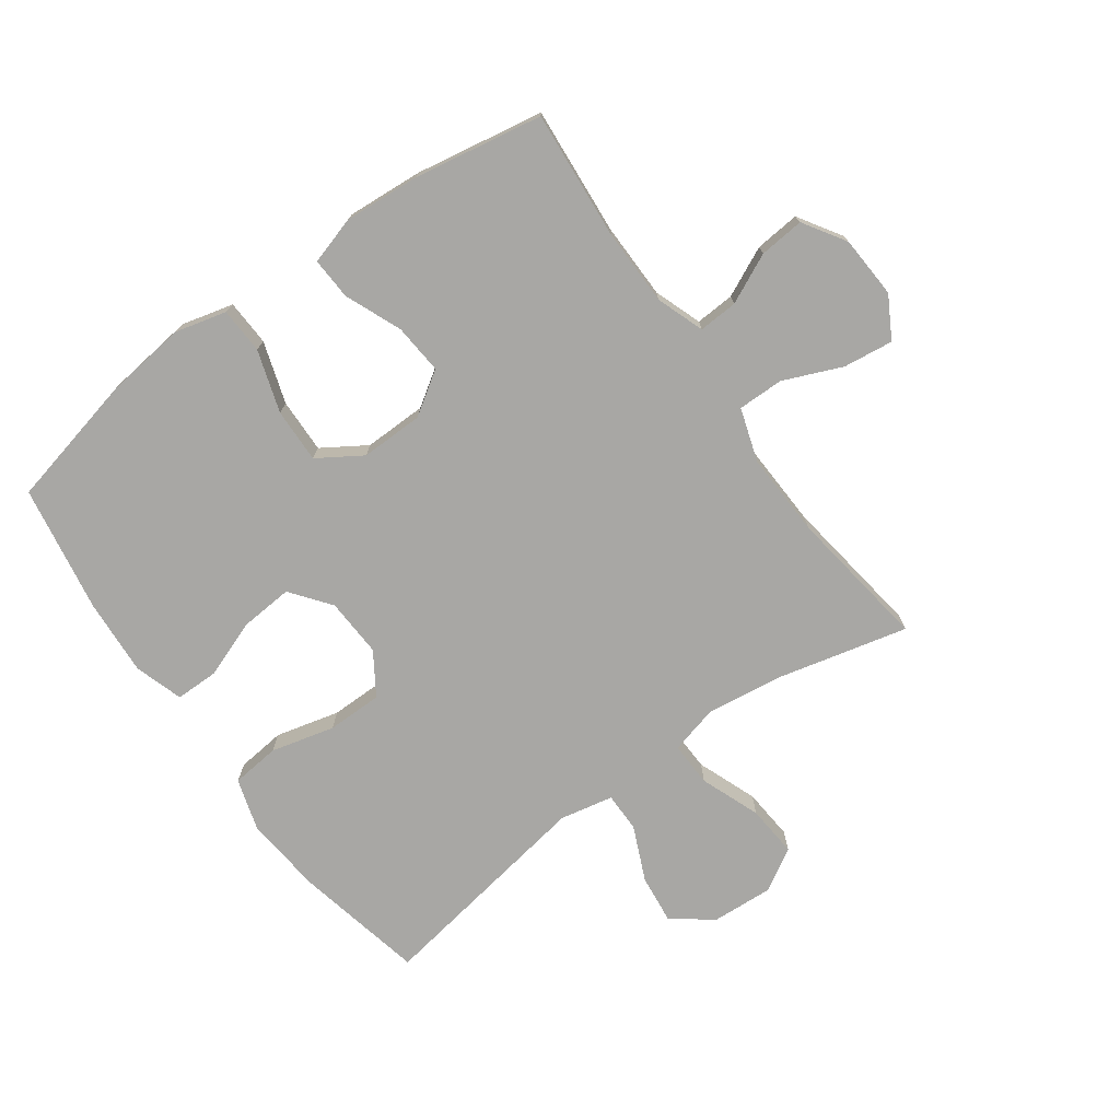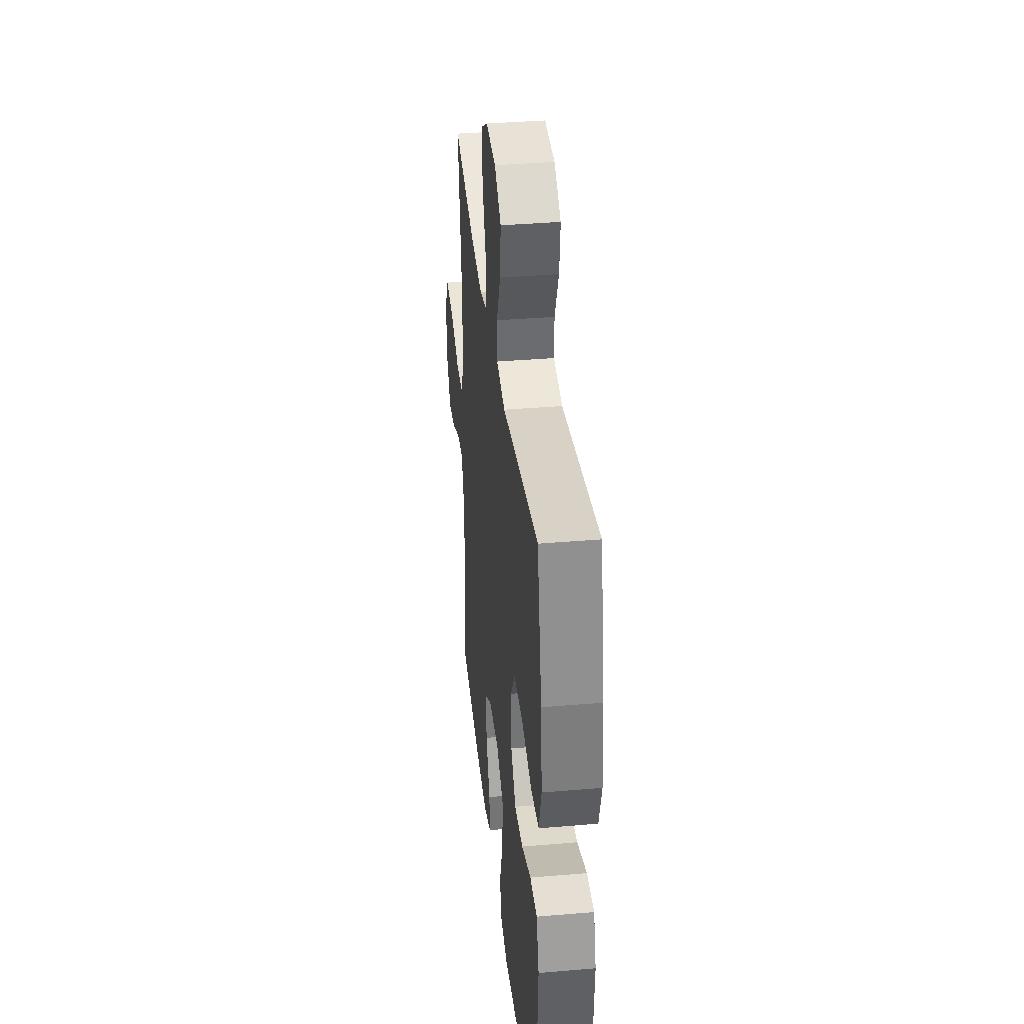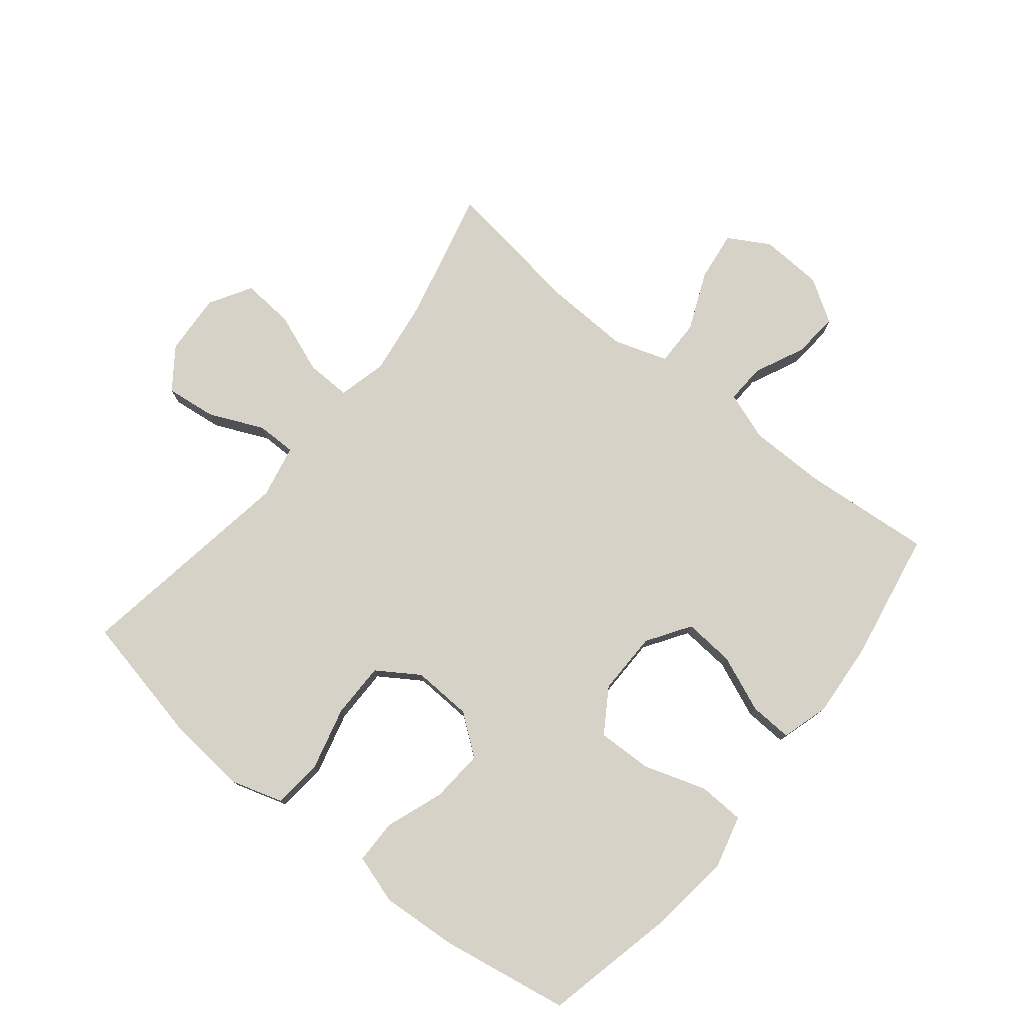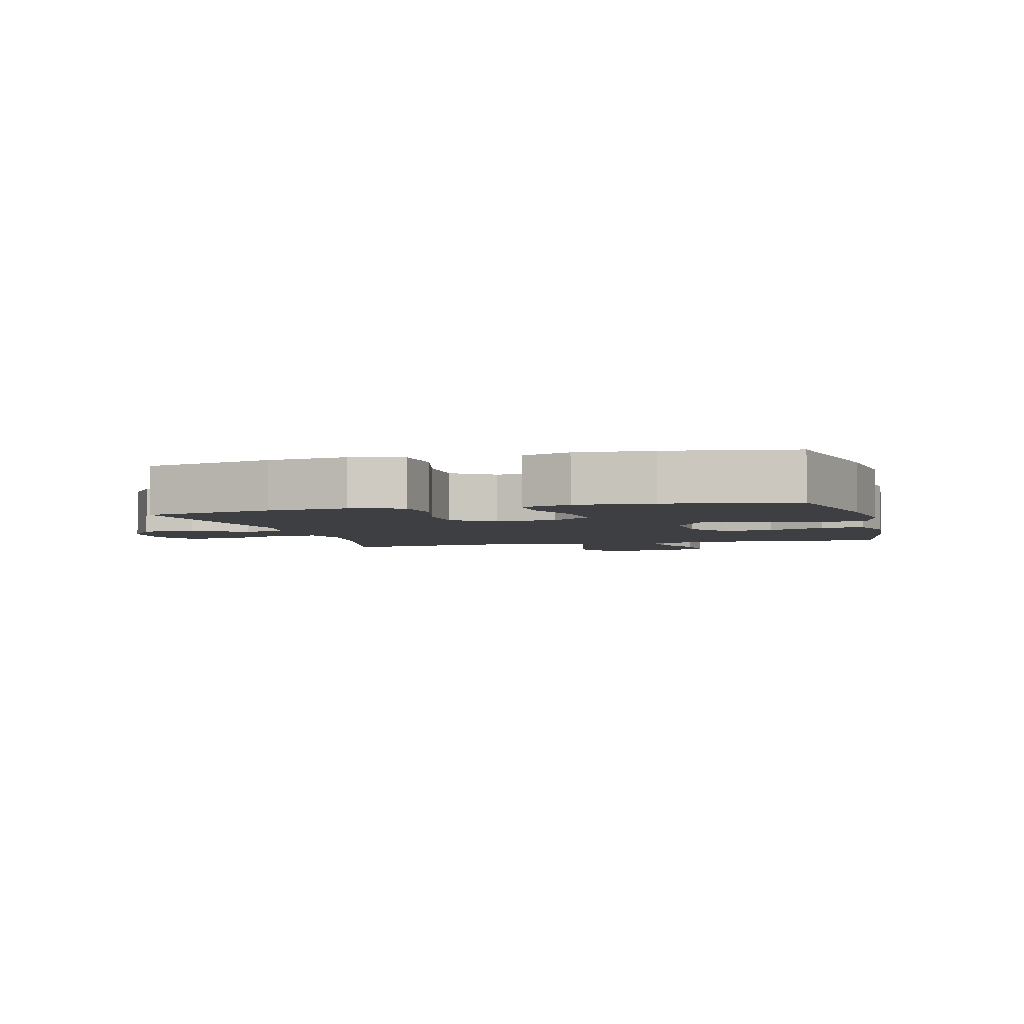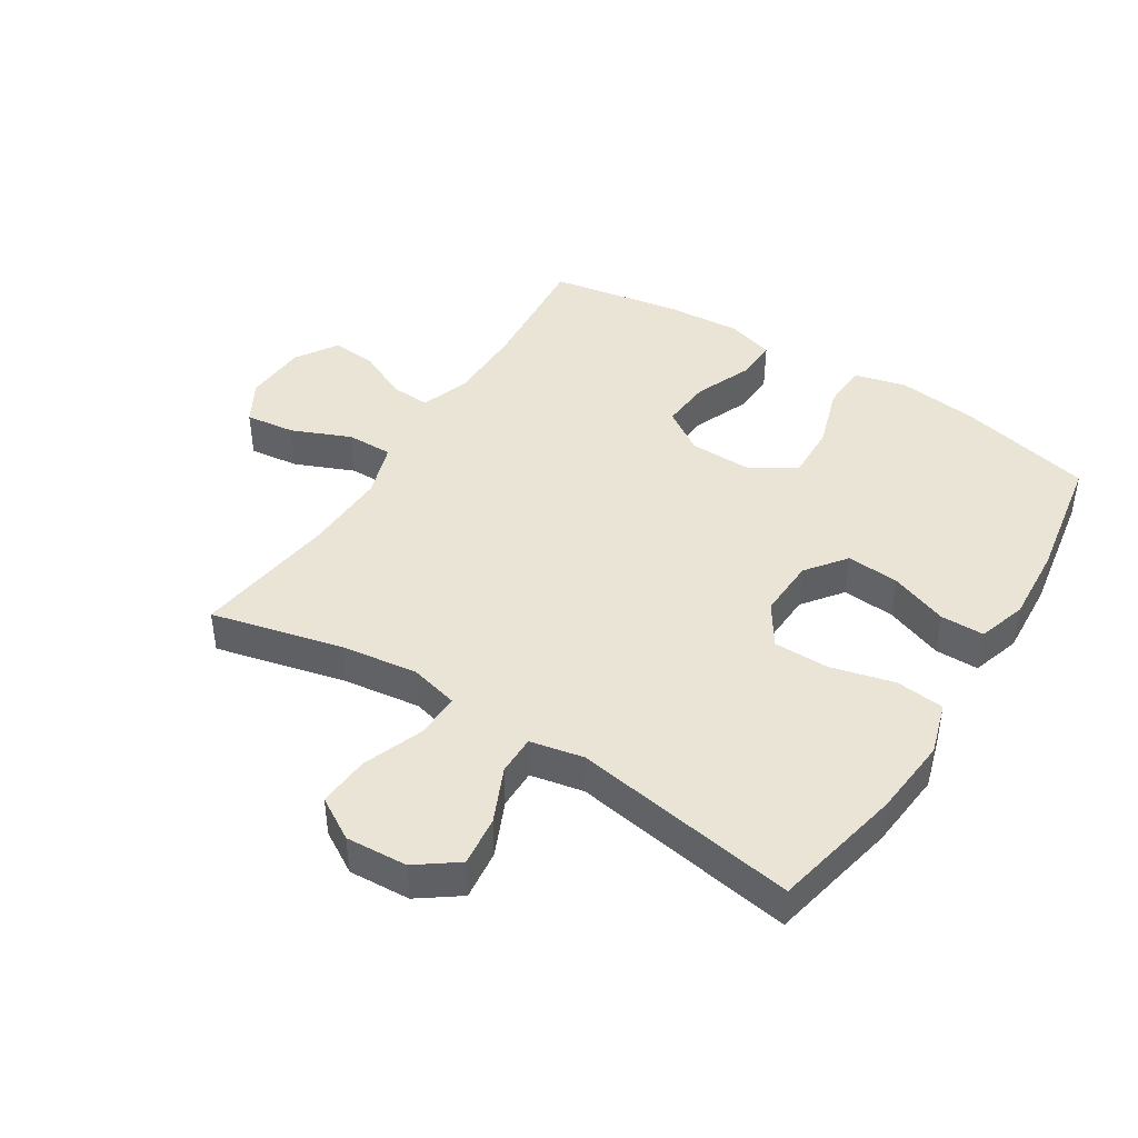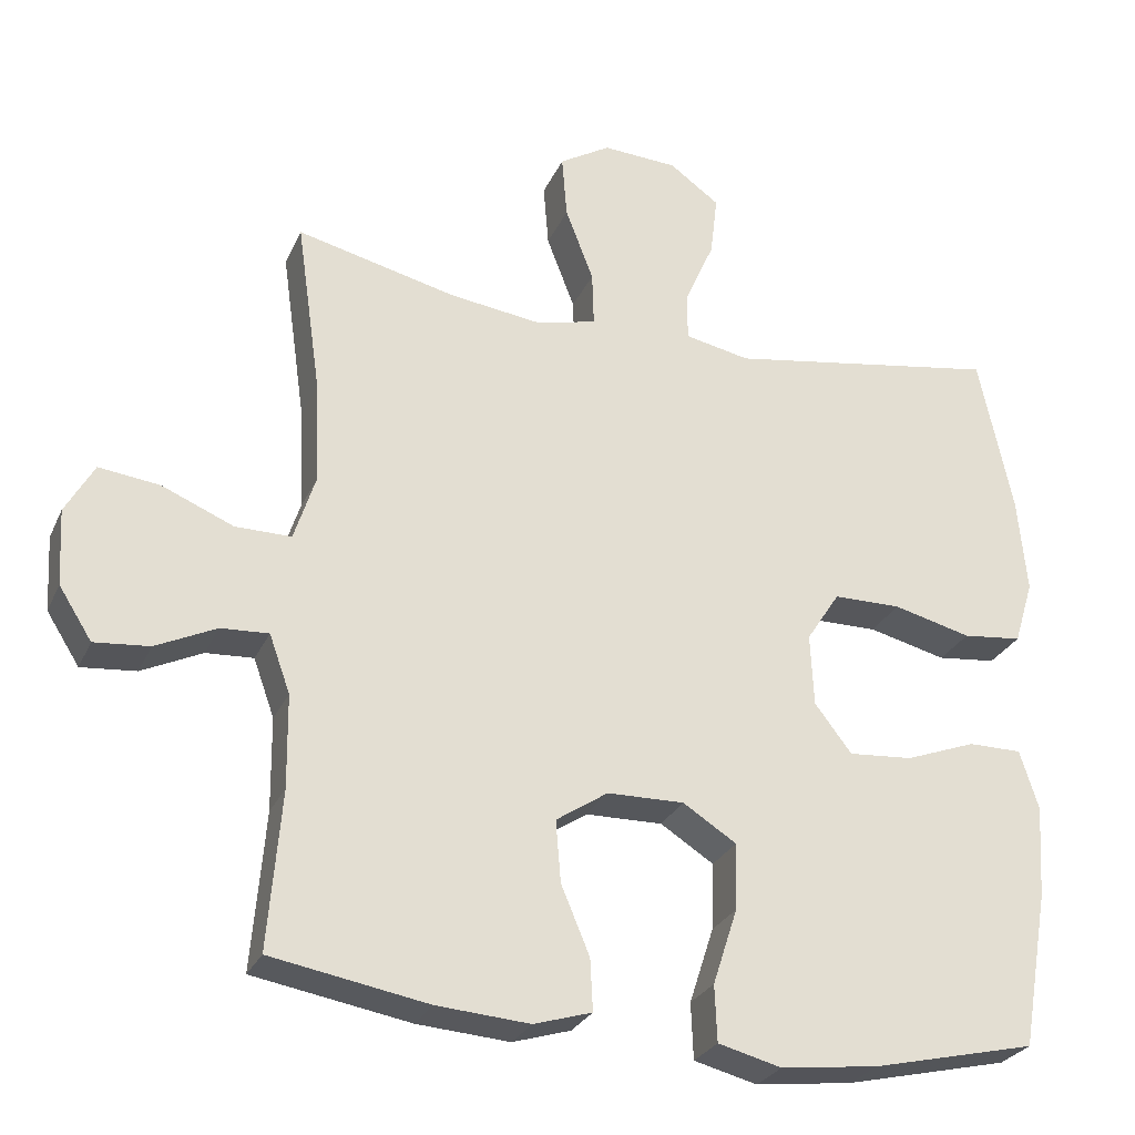
<metadata>
{"format":"obj","ext":"obj","renderer":"f3d","projection":"perspective","resolution":1024,"background":"white","views":[{"elev":-74.6,"azim":-144.2,"up":"+Y"},{"elev":36.7,"azim":83.7,"up":"+Z"},{"elev":77.6,"azim":128.7,"up":"+Y"},{"elev":-3.9,"azim":104.9,"up":"+Y"},{"elev":43.9,"azim":32.2,"up":"+Y"},{"elev":-27.2,"azim":-20.4,"up":"+Z"}]}
</metadata>
<code>
o path940
v -0.2625 0.0375 -0.5554
v -0.1392 0.0375 -0.5646
v -0.06216 0.0375 -0.5415
v -0.06559 0.0375 -0.473
v -0.1036 0.0375 -0.382
v -0.1102 0.0375 -0.3002
v -0.04115 0.0375 -0.2547
v 0.06094 0.0375 -0.2531
v 0.132 0.0375 -0.2985
v 0.1293 0.0375 -0.3869
v 0.09674 0.0375 -0.4873
v 0.09979 0.0375 -0.5619
v 0.1838 0.0375 -0.5836
v 0.3135 0.0375 -0.568
v 0.5308 0.0375 -0.5183
v 0.5664 0.0375 -0.3111
v 0.5744 0.0375 -0.1879
v 0.5496 0.0375 -0.1092
v 0.4788 0.0375 -0.1089
v 0.385 0.0375 -0.1435
v 0.3 0.0375 -0.1499
v 0.251 0.0375 -0.08575
v 0.2465 0.0375 0.009918
v 0.2906 0.0375 0.07763
v 0.3802 0.0375 0.078
v 0.4836 0.0375 0.05186
v 0.5621 0.0375 0.06012
v 0.5878 0.0375 0.1448
v 0.5758 0.0375 0.272
v 0.5308 0.0375 0.4834
v 0.1684 0.0375 0.4247
v 0.08225 0.0375 0.4424
v 0.08226 0.0375 0.5062
v 0.1212 0.0375 0.5941
v 0.1306 0.0375 0.6753
v 0.06444 0.0375 0.7233
v -0.0349 0.0375 0.7292
v -0.1027 0.0375 0.6888
v -0.09598 0.0375 0.6046
v -0.0587 0.0375 0.5075
v -0.05656 0.0375 0.4354
v -0.1352 0.0375 0.4156
v -0.2602 0.0375 0.4324
v -0.4711 0.0375 0.4834
v -0.4386 0.0375 0.2534
v -0.4332 0.0375 0.1168
v -0.4615 0.0375 0.0299
v -0.5358 0.0375 0.0305
v -0.6308 0.0375 0.07054
v -0.7114 0.0375 0.08056
v -0.7495 0.0375 0.01363
v -0.7439 0.0375 -0.08713
v -0.7001 0.0375 -0.156
v -0.6269 0.0375 -0.1494
v -0.5462 0.0375 -0.1114
v -0.4829 0.0375 -0.108
v -0.4551 0.0375 -0.1853
v -0.4536 0.0375 -0.309
v -0.4711 0.0375 -0.5183
v -0.2625 -0.0375 -0.5554
v -0.1392 -0.0375 -0.5646
v -0.06216 -0.0375 -0.5415
v -0.06559 -0.0375 -0.473
v -0.1036 -0.0375 -0.382
v -0.1102 -0.0375 -0.3002
v -0.04115 -0.0375 -0.2547
v 0.06094 -0.0375 -0.2531
v 0.132 -0.0375 -0.2985
v 0.1293 -0.0375 -0.3869
v 0.09674 -0.0375 -0.4873
v 0.09979 -0.0375 -0.5619
v 0.1838 -0.0375 -0.5836
v 0.3135 -0.0375 -0.568
v 0.5308 -0.0375 -0.5183
v 0.5664 -0.0375 -0.3111
v 0.5744 -0.0375 -0.1879
v 0.5496 -0.0375 -0.1092
v 0.4788 -0.0375 -0.1089
v 0.385 -0.0375 -0.1435
v 0.3 -0.0375 -0.1499
v 0.251 -0.0375 -0.08575
v 0.2465 -0.0375 0.009918
v 0.2906 -0.0375 0.07763
v 0.3802 -0.0375 0.078
v 0.4836 -0.0375 0.05186
v 0.5621 -0.0375 0.06012
v 0.5878 -0.0375 0.1448
v 0.5758 -0.0375 0.272
v 0.5308 -0.0375 0.4834
v 0.1684 -0.0375 0.4247
v 0.08225 -0.0375 0.4424
v 0.08226 -0.0375 0.5062
v 0.1212 -0.0375 0.5941
v 0.1306 -0.0375 0.6753
v 0.06444 -0.0375 0.7233
v -0.0349 -0.0375 0.7292
v -0.1027 -0.0375 0.6888
v -0.09598 -0.0375 0.6046
v -0.0587 -0.0375 0.5075
v -0.05656 -0.0375 0.4354
v -0.1352 -0.0375 0.4156
v -0.2602 -0.0375 0.4324
v -0.4711 -0.0375 0.4834
v -0.4386 -0.0375 0.2534
v -0.4332 -0.0375 0.1168
v -0.4615 -0.0375 0.0299
v -0.5358 -0.0375 0.0305
v -0.6308 -0.0375 0.07054
v -0.7114 -0.0375 0.08056
v -0.7495 -0.0375 0.01363
v -0.7439 -0.0375 -0.08713
v -0.7001 -0.0375 -0.156
v -0.6269 -0.0375 -0.1494
v -0.5462 -0.0375 -0.1114
v -0.4829 -0.0375 -0.108
v -0.4551 -0.0375 -0.1853
v -0.4536 -0.0375 -0.309
v -0.4711 -0.0375 -0.5183
v 0.09979 0.0375 -0.5619
v 0.09979 0.0375 -0.5619
v 0.1838 0.0375 -0.5836
v 0.3135 0.0375 -0.568
v -0.2625 0.0375 -0.5554
v -0.1392 0.0375 -0.5646
v -0.06216 0.0375 -0.5415
v -0.06216 0.0375 -0.5415
v 0.09674 0.0375 -0.4873
v -0.06559 0.0375 -0.473
v 0.5308 0.0375 -0.5183
v 0.5308 0.0375 -0.5183
v -0.4711 0.0375 -0.5183
v -0.4711 0.0375 -0.5183
v 0.1293 0.0375 -0.3869
v -0.1036 0.0375 -0.382
v 0.5664 0.0375 -0.3111
v -0.4536 0.0375 -0.309
v 0.132 0.0375 -0.2985
v -0.1102 0.0375 -0.3002
v -0.1102 0.0375 -0.3002
v 0.5744 0.0375 -0.1879
v -0.4551 0.0375 -0.1853
v -0.04115 0.0375 -0.2547
v 0.06094 0.0375 -0.2531
v 0.385 0.0375 -0.1435
v 0.3 0.0375 -0.1499
v 0.5496 0.0375 -0.1092
v 0.5496 0.0375 -0.1092
v -0.4829 0.0375 -0.108
v -0.4829 0.0375 -0.108
v -0.7439 0.0375 -0.08713
v -0.7001 0.0375 -0.156
v -0.7001 0.0375 -0.156
v -0.6269 0.0375 -0.1494
v 0.251 0.0375 -0.08575
v -0.5462 0.0375 -0.1114
v 0.4788 0.0375 -0.1089
v -0.7495 0.0375 0.01363
v 0.2465 0.0375 0.009918
v 0.2906 0.0375 0.07763
v -0.7114 0.0375 0.08056
v -0.7114 0.0375 0.08056
v -0.4615 0.0375 0.0299
v -0.4615 0.0375 0.0299
v -0.5358 0.0375 0.0305
v -0.4332 0.0375 0.1168
v -0.6308 0.0375 0.07054
v 0.3802 0.0375 0.078
v 0.4836 0.0375 0.05186
v 0.5621 0.0375 0.06012
v 0.5621 0.0375 0.06012
v 0.5878 0.0375 0.1448
v -0.4386 0.0375 0.2534
v 0.5758 0.0375 0.272
v -0.4711 0.0375 0.4834
v -0.4711 0.0375 0.4834
v -0.1352 0.0375 0.4156
v -0.2602 0.0375 0.4324
v -0.05656 0.0375 0.4354
v -0.05656 0.0375 0.4354
v 0.1684 0.0375 0.4247
v 0.08225 0.0375 0.4424
v 0.08225 0.0375 0.4424
v -0.0587 0.0375 0.5075
v 0.08226 0.0375 0.5062
v 0.5308 0.0375 0.4834
v 0.5308 0.0375 0.4834
v 0.1212 0.0375 0.5941
v -0.09598 0.0375 0.6046
v 0.1306 0.0375 0.6753
v 0.1306 0.0375 0.6753
v -0.1027 0.0375 0.6888
v -0.1027 0.0375 0.6888
v 0.06444 0.0375 0.7233
v -0.0349 0.0375 0.7292
v 0.09979 -0.0375 -0.5619
v 0.09979 -0.0375 -0.5619
v 0.1838 -0.0375 -0.5836
v 0.3135 -0.0375 -0.568
v -0.2625 -0.0375 -0.5554
v -0.1392 -0.0375 -0.5646
v -0.06216 -0.0375 -0.5415
v -0.06216 -0.0375 -0.5415
v 0.09674 -0.0375 -0.4873
v -0.06559 -0.0375 -0.473
v 0.5308 -0.0375 -0.5183
v 0.5308 -0.0375 -0.5183
v -0.4711 -0.0375 -0.5183
v -0.4711 -0.0375 -0.5183
v 0.1293 -0.0375 -0.3869
v -0.1036 -0.0375 -0.382
v 0.5664 -0.0375 -0.3111
v -0.4536 -0.0375 -0.309
v 0.132 -0.0375 -0.2985
v -0.1102 -0.0375 -0.3002
v -0.1102 -0.0375 -0.3002
v 0.5744 -0.0375 -0.1879
v -0.4551 -0.0375 -0.1853
v -0.04115 -0.0375 -0.2547
v 0.06094 -0.0375 -0.2531
v 0.385 -0.0375 -0.1435
v 0.3 -0.0375 -0.1499
v 0.5496 -0.0375 -0.1092
v 0.5496 -0.0375 -0.1092
v -0.4829 -0.0375 -0.108
v -0.4829 -0.0375 -0.108
v -0.7439 -0.0375 -0.08713
v -0.7001 -0.0375 -0.156
v -0.7001 -0.0375 -0.156
v -0.6269 -0.0375 -0.1494
v 0.251 -0.0375 -0.08575
v -0.5462 -0.0375 -0.1114
v 0.4788 -0.0375 -0.1089
v -0.7495 -0.0375 0.01363
v 0.2465 -0.0375 0.009918
v 0.2906 -0.0375 0.07763
v -0.7114 -0.0375 0.08056
v -0.7114 -0.0375 0.08056
v -0.4615 -0.0375 0.0299
v -0.4615 -0.0375 0.0299
v -0.5358 -0.0375 0.0305
v -0.4332 -0.0375 0.1168
v -0.6308 -0.0375 0.07054
v 0.3802 -0.0375 0.078
v 0.4836 -0.0375 0.05186
v 0.5621 -0.0375 0.06012
v 0.5621 -0.0375 0.06012
v 0.5878 -0.0375 0.1448
v -0.4386 -0.0375 0.2534
v 0.5758 -0.0375 0.272
v -0.4711 -0.0375 0.4834
v -0.4711 -0.0375 0.4834
v -0.1352 -0.0375 0.4156
v -0.2602 -0.0375 0.4324
v -0.05656 -0.0375 0.4354
v -0.05656 -0.0375 0.4354
v 0.1684 -0.0375 0.4247
v 0.08225 -0.0375 0.4424
v 0.08225 -0.0375 0.4424
v -0.0587 -0.0375 0.5075
v 0.08226 -0.0375 0.5062
v 0.5308 -0.0375 0.4834
v 0.5308 -0.0375 0.4834
v 0.1212 -0.0375 0.5941
v -0.09598 -0.0375 0.6046
v 0.1306 -0.0375 0.6753
v 0.1306 -0.0375 0.6753
v -0.1027 -0.0375 0.6888
v -0.1027 -0.0375 0.6888
v 0.06444 -0.0375 0.7233
v -0.0349 -0.0375 0.7292
f 269 264 263
f 260 259 257
f 252 241 218
f 221 198 211
f 197 209 203
f 232 216 222
f 256 243 249
f 257 235 256
f 224 217 238
f 213 230 219
f 254 252 234
f 220 216 232
f 204 200 201
f 270 264 269
f 234 219 230
f 197 203 195
f 224 240 231
f 257 254 234
f 254 257 259
f 238 218 241
f 198 209 197
f 221 211 220
f 212 210 214
f 231 242 229
f 265 269 263
f 212 214 217
f 217 214 238
f 199 210 212
f 252 218 234
f 218 219 234
f 226 229 242
f 210 200 204
f 199 212 207
f 263 264 259
f 267 264 270
f 263 259 260
f 257 234 235
f 221 209 198
f 248 253 250
f 236 233 242
f 256 249 261
f 211 198 205
f 235 243 256
f 240 224 238
f 243 244 247
f 221 213 209
f 242 231 240
f 247 244 245
f 226 242 233
f 200 210 199
f 229 226 227
f 230 213 221
f 248 241 252
f 220 211 216
f 238 214 218
f 249 243 247
f 253 248 252
f 120 13 72 196
f 13 14 73 72
f 1 2 61 60
f 2 126 202 61
f 11 12 71 70
f 3 4 63 62
f 14 130 206 73
f 132 1 60 208
f 10 11 70 69
f 4 5 64 63
f 15 16 75 74
f 58 59 118 117
f 9 10 69 68
f 5 139 215 64
f 16 17 76 75
f 57 58 117 116
f 6 7 66 65
f 8 9 68 67
f 7 8 67 66
f 20 21 80 79
f 17 147 223 76
f 149 57 116 225
f 52 152 228 111
f 53 54 113 112
f 21 22 81 80
f 54 55 114 113
f 19 20 79 78
f 18 19 78 77
f 55 56 115 114
f 51 52 111 110
f 22 23 82 81
f 23 24 83 82
f 161 51 110 237
f 163 48 107 239
f 46 47 106 105
f 49 50 109 108
f 48 49 108 107
f 25 26 85 84
f 26 170 246 85
f 27 28 87 86
f 24 25 84 83
f 45 46 105 104
f 28 29 88 87
f 175 45 104 251
f 42 43 102 101
f 179 42 101 255
f 31 182 258 90
f 40 41 100 99
f 32 33 92 91
f 186 31 90 262
f 29 30 89 88
f 43 44 103 102
f 33 34 93 92
f 39 40 99 98
f 34 190 266 93
f 192 39 98 268
f 35 36 95 94
f 37 38 97 96
f 36 37 96 95
f 193 187 188
f 184 181 183
f 176 142 165
f 145 135 122
f 121 127 133
f 156 146 140
f 180 173 167
f 181 180 159
f 148 162 141
f 137 143 154
f 178 158 176
f 144 156 140
f 128 125 124
f 194 193 188
f 158 154 143
f 121 119 127
f 148 155 164
f 181 158 178
f 178 183 181
f 162 165 142
f 122 121 133
f 145 144 135
f 136 138 134
f 155 153 166
f 189 187 193
f 136 141 138
f 141 162 138
f 123 136 134
f 176 158 142
f 142 158 143
f 150 166 153
f 134 128 124
f 123 131 136
f 187 183 188
f 191 194 188
f 187 184 183
f 181 159 158
f 145 122 133
f 172 174 177
f 160 166 157
f 180 185 173
f 135 129 122
f 159 180 167
f 164 162 148
f 167 171 168
f 145 133 137
f 166 164 155
f 171 169 168
f 150 157 166
f 124 123 134
f 153 151 150
f 154 145 137
f 172 176 165
f 144 140 135
f 162 142 138
f 173 171 167
f 177 176 172

</code>
